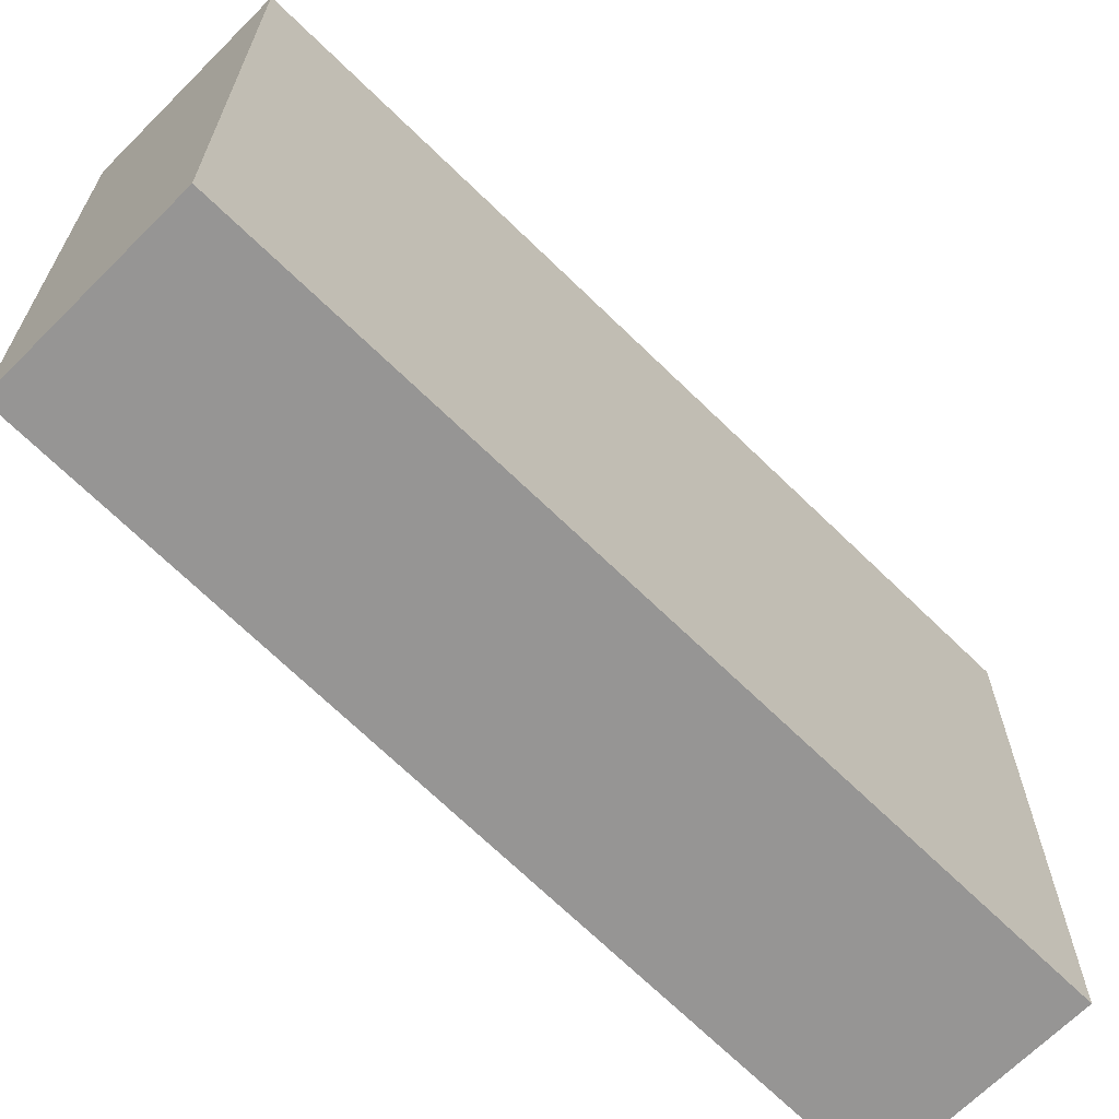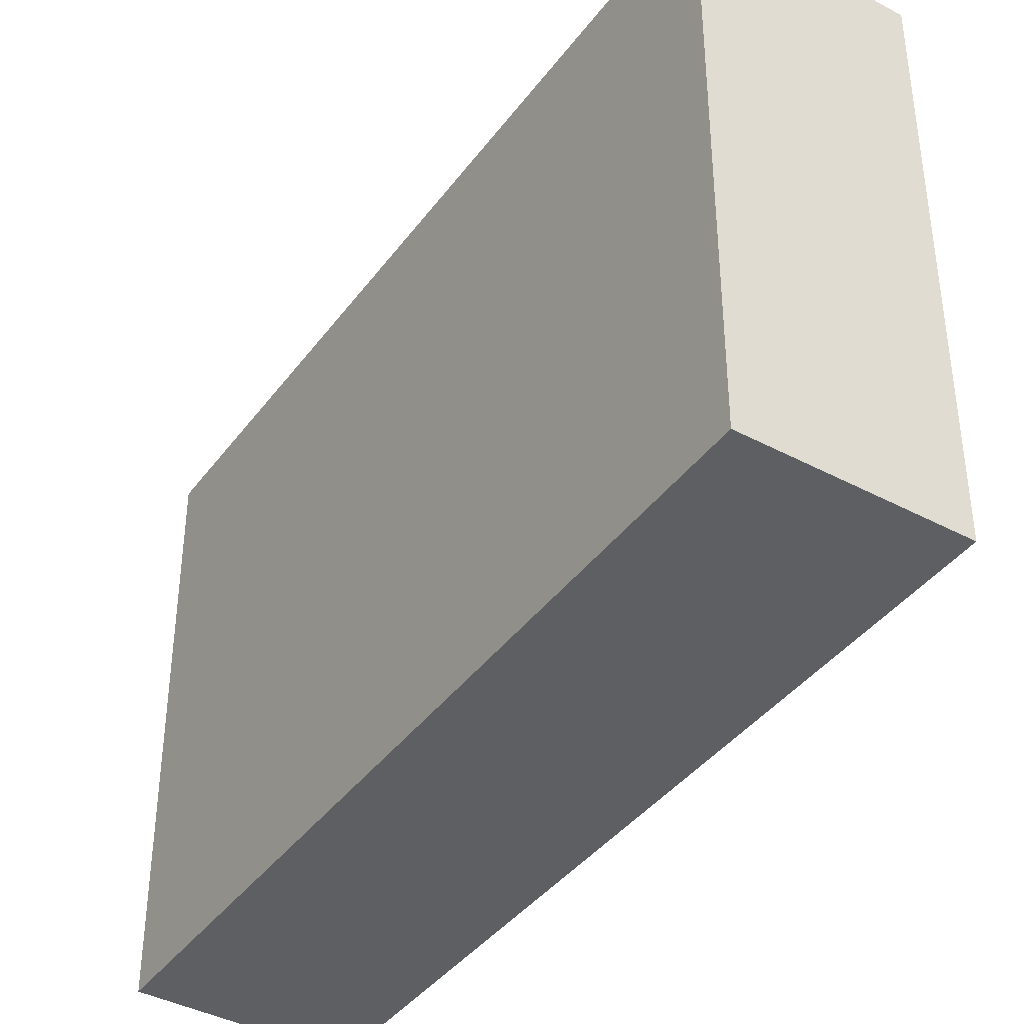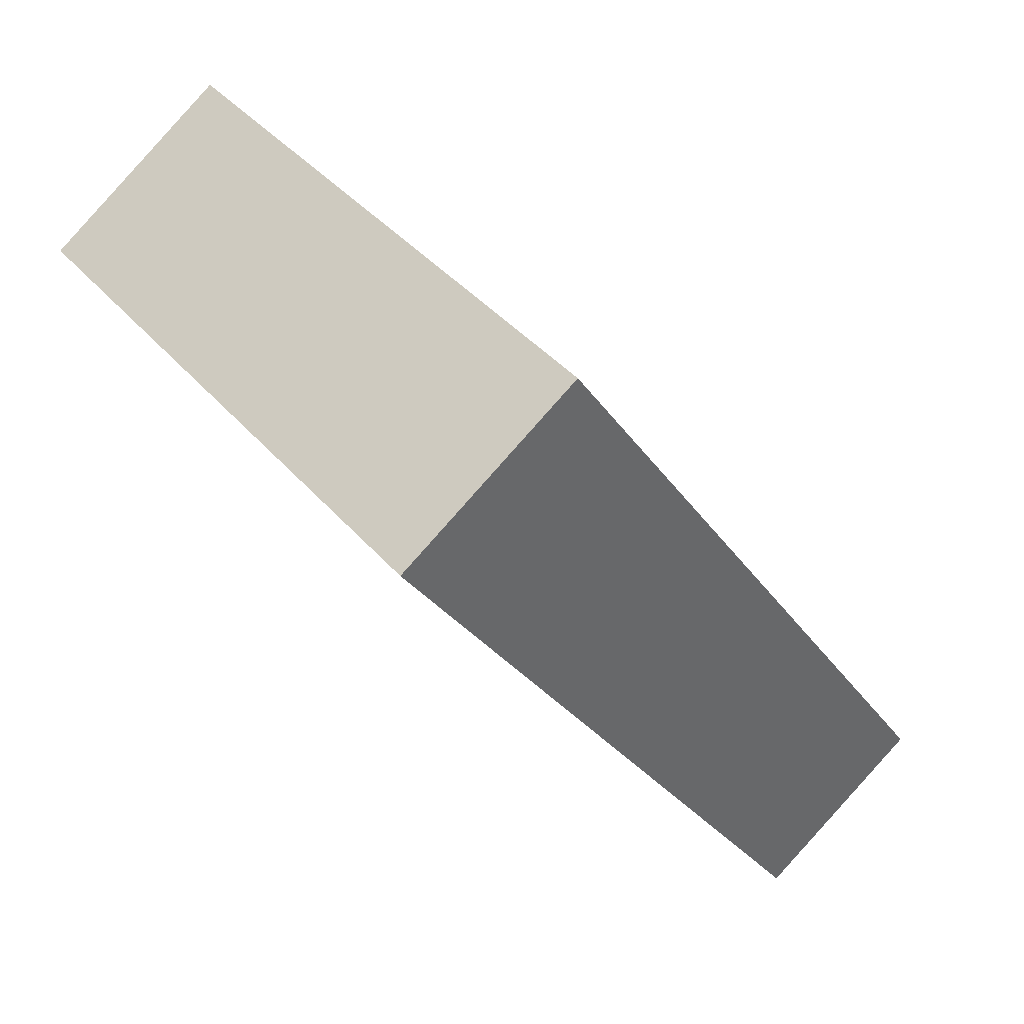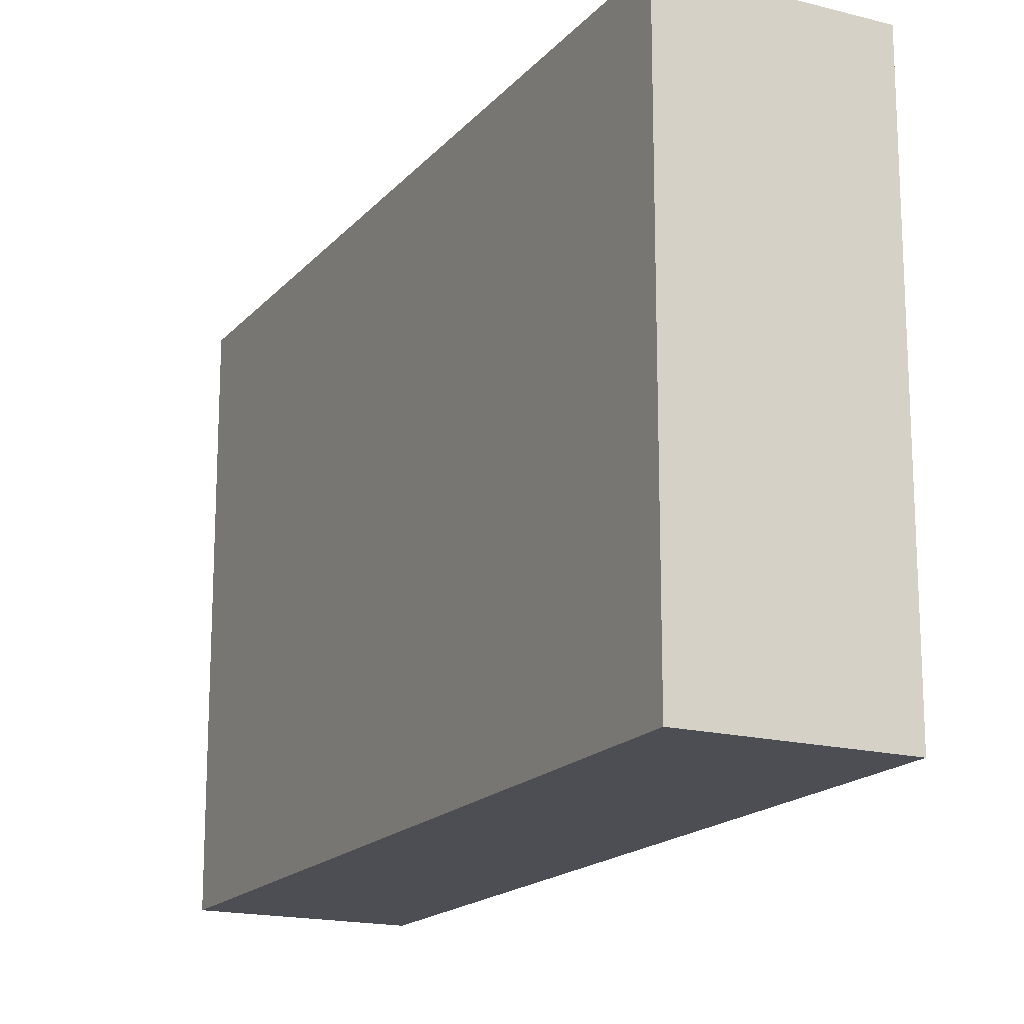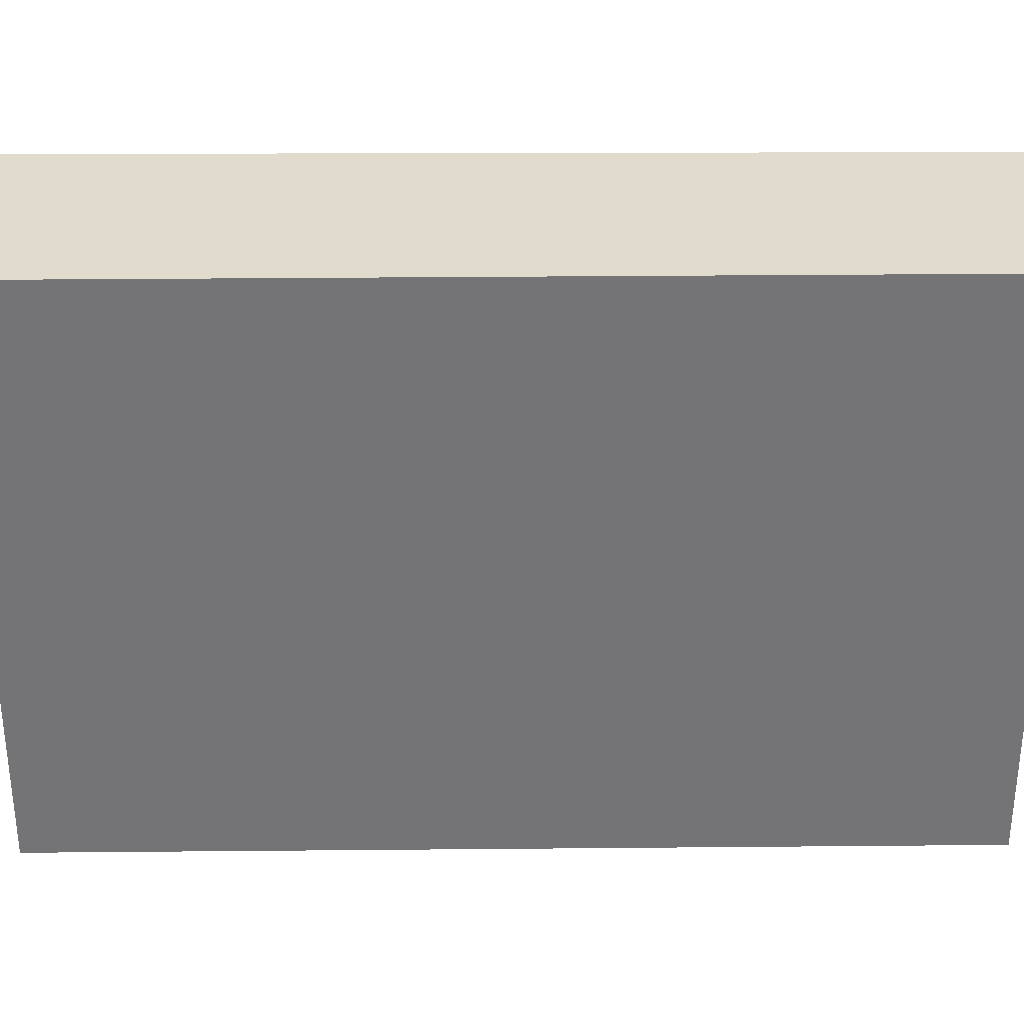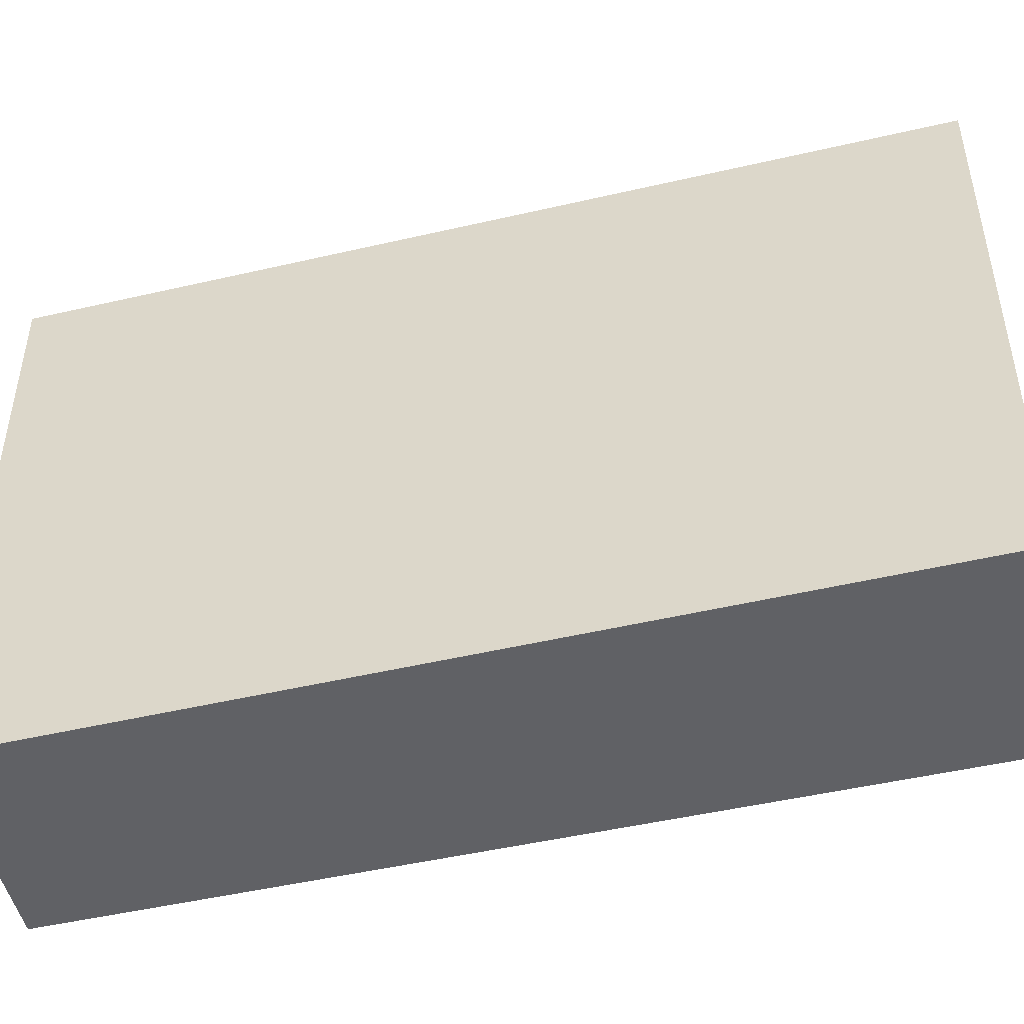
<metadata>
{"format":"obj","ext":"obj","renderer":"f3d","projection":"perspective","resolution":1024,"background":"white","views":[{"elev":-67.5,"azim":-101.4,"up":"+Y"},{"elev":-40.4,"azim":0.2,"up":"+Y"},{"elev":41.2,"azim":143.2,"up":"+Z"},{"elev":-17.3,"azim":6.2,"up":"+Y"},{"elev":33.8,"azim":122.8,"up":"+Y"},{"elev":-49.8,"azim":-42.5,"up":"+Y"}]}
</metadata>
<code>
v  0 2.682 1.642e-16
v  3.059 2.682 2.859
v  0.811 2.682 -0.537
v  2.222 2.682 3.413
v  0.811 3.288e-17 -0.537
v  0 0 0
v  2.222 -2.09e-16 3.413
v  3.059 -1.751e-16 2.859
g defaultobject
f 1 2 3
f 2 1 4
f 5 1 3
f 1 5 6
f 6 4 1
f 4 6 7
f 7 2 4
f 2 7 8
f 8 3 2
f 3 8 5
f 8 6 5
f 6 8 7

</code>
